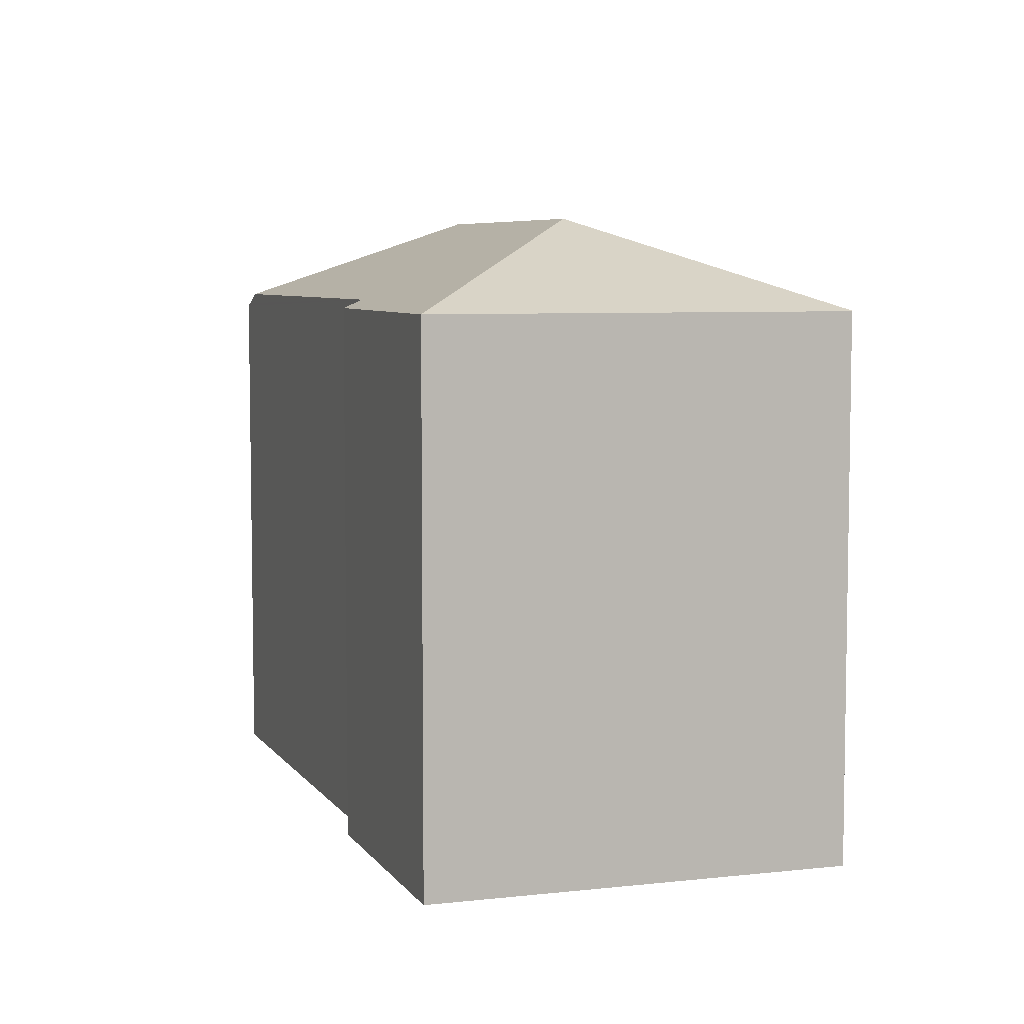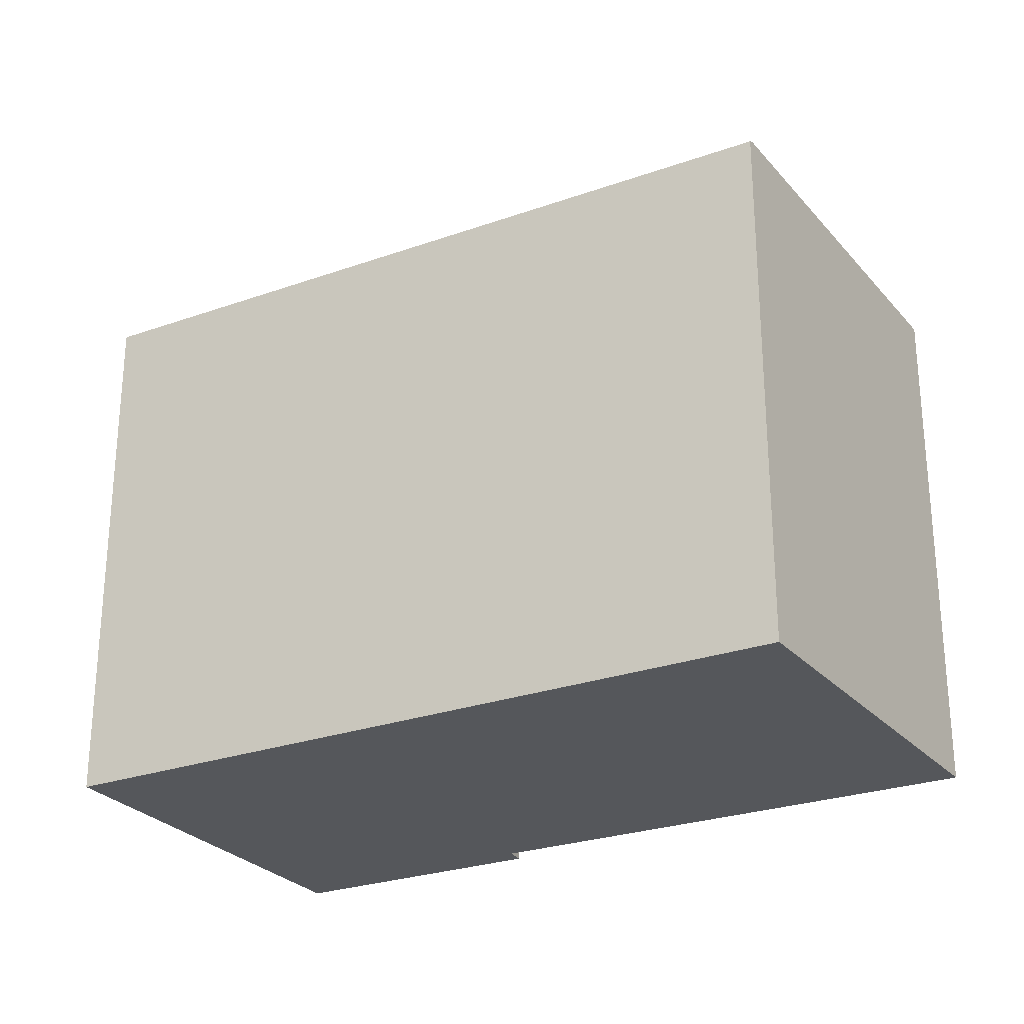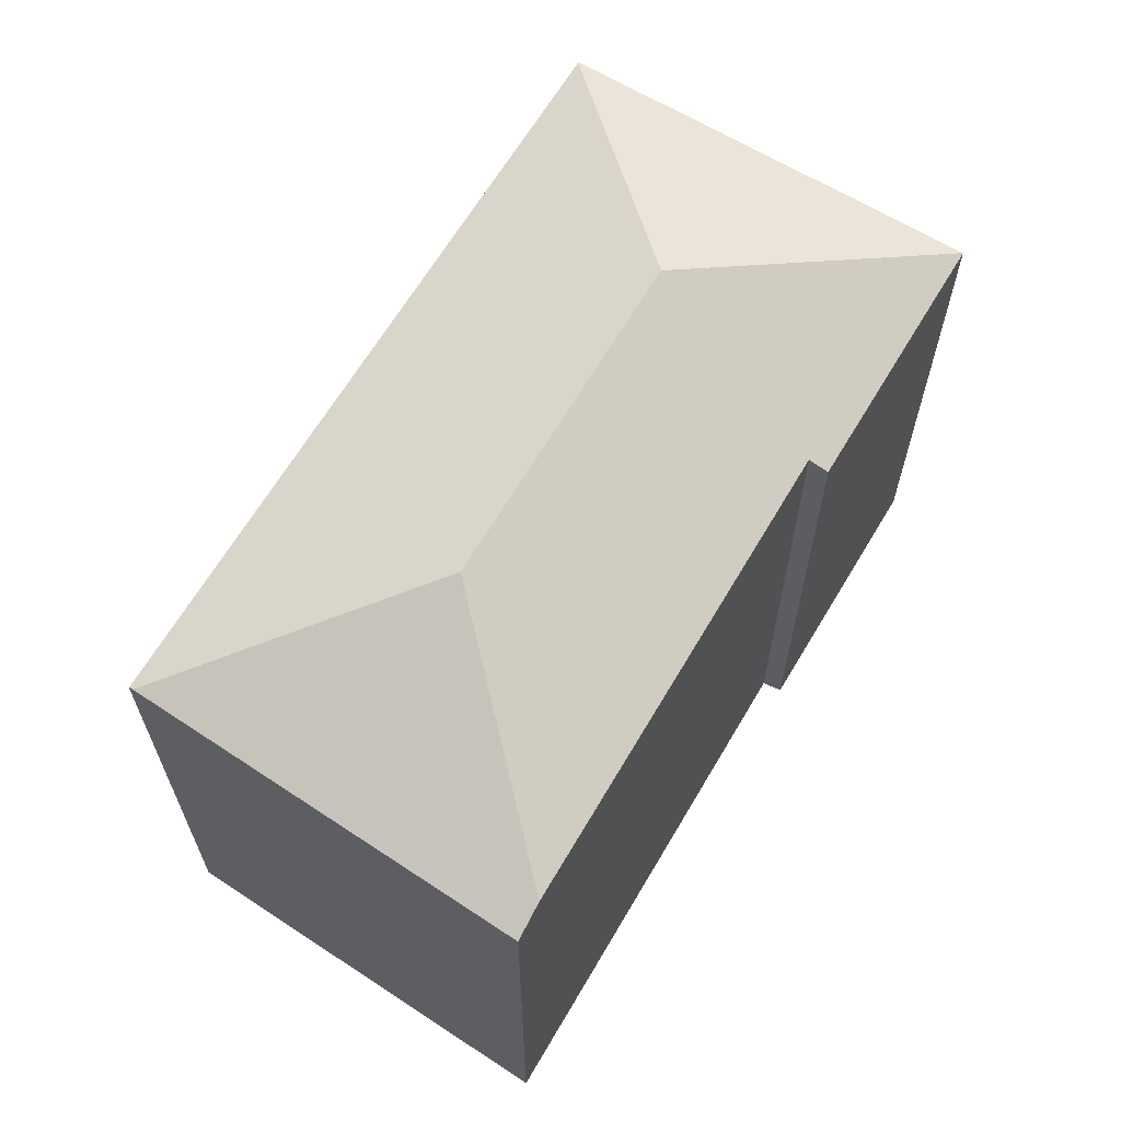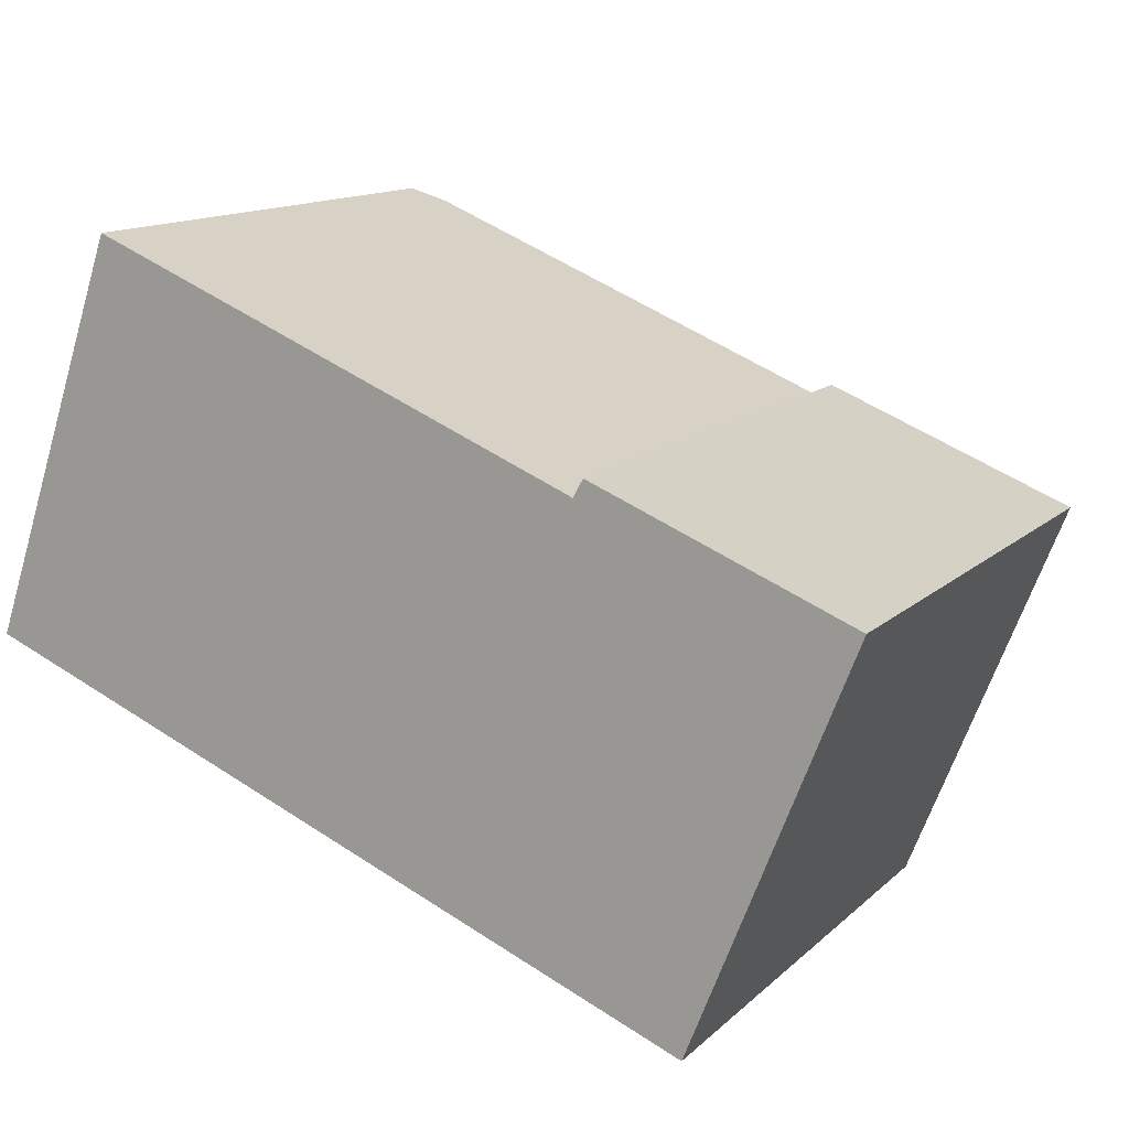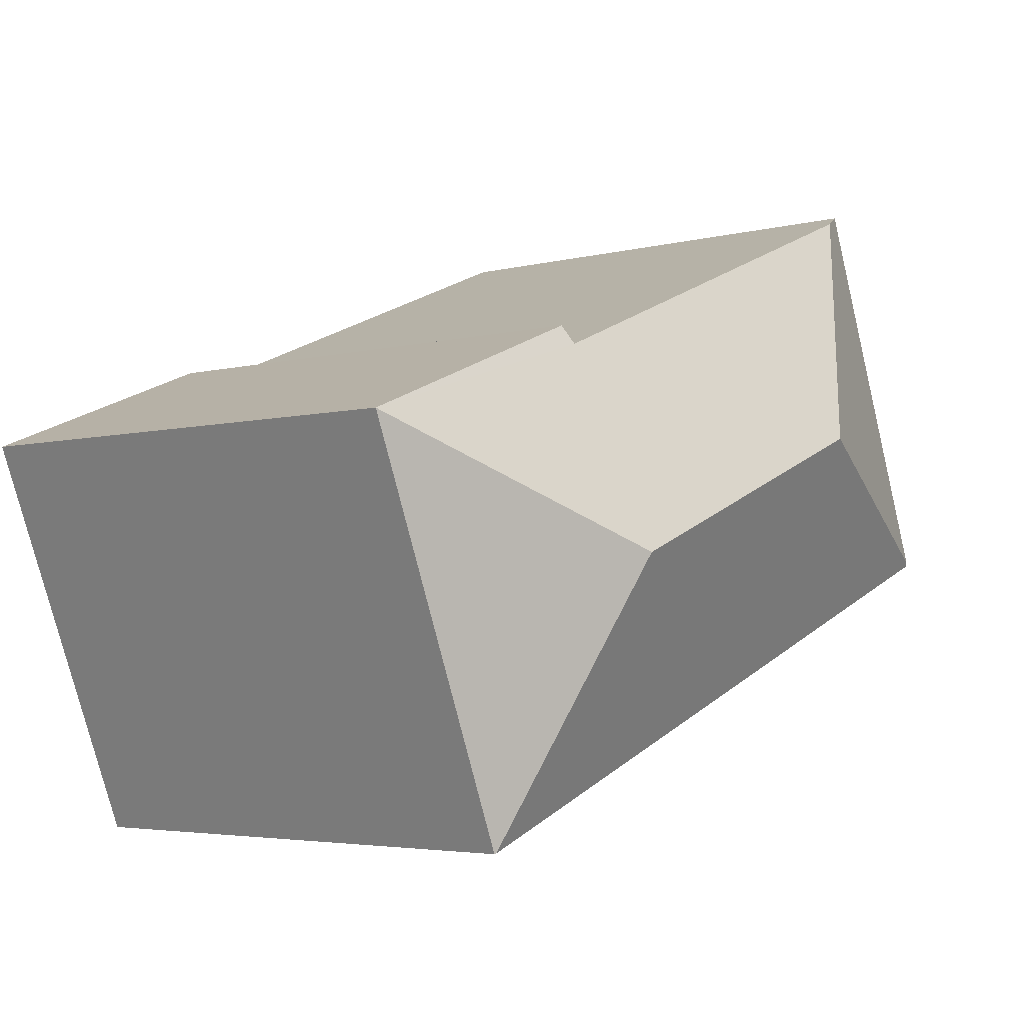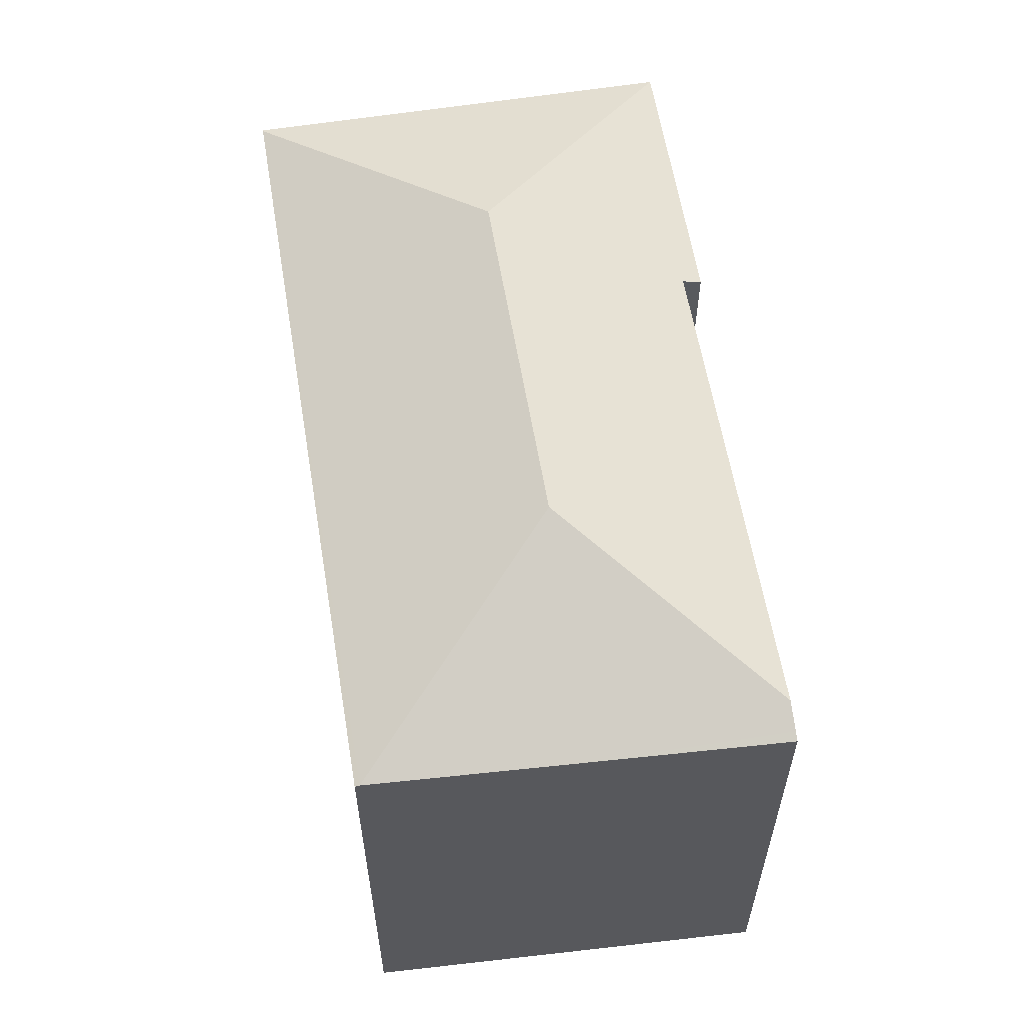
<metadata>
{"format":"obj","ext":"obj","renderer":"f3d","projection":"perspective","resolution":1024,"background":"white","views":[{"elev":6.3,"azim":92.9,"up":"+Y"},{"elev":-26.6,"azim":-129.0,"up":"+Y"},{"elev":65.4,"azim":-37.4,"up":"+Y"},{"elev":13.4,"azim":28.1,"up":"+Z"},{"elev":-3.9,"azim":131.2,"up":"+Z"},{"elev":60.4,"azim":-77.6,"up":"+Y"}]}
</metadata>
<code>
v  2.095 7.896 5.676
v  1.009 7.896 2.922
v  1.977 7.843 5.724
v  2.267 7.974 5.606
v  0.022 7.951 0.065
v  4.058 9.258 1.796
v  2.458 8.061 5.528
v  12.88 7.938 1.619
v  9.028 8.068 2.847
v  9.166 7.946 3.105
v  8.804 9.258 -0.128
v  12.79 7.938 1.396
v  10.58 7.938 -4.219
v  10.55 7.949 -4.21
v  0 7.922 4.851e-16
v  1.977 -3.505e-16 5.724
v  9.028 -1.743e-16 2.847
v  2.095 -3.476e-16 5.676
v  2.458 -3.385e-16 5.528
v  2.267 -3.433e-16 5.606
v  9.166 -1.901e-16 3.105
v  12.88 -9.914e-17 1.619
v  10.58 2.583e-16 -4.219
v  12.79 -8.548e-17 1.396
v  0 0 0
v  10.55 2.578e-16 -4.21
v  1.009 -1.789e-16 2.922
v  0.022 -3.98e-18 0.065
g defaultobject
f 1 2 3
f 2 1 4
f 2 4 5
f 5 4 6
f 6 4 7
f 8 9 10
f 9 6 7
f 6 9 8
f 6 8 11
f 12 11 8
f 11 12 13
f 11 13 14
f 5 14 15
f 14 5 6
f 14 6 11
f 4 9 7
f 9 4 1
f 9 1 3
f 9 3 16
f 9 16 17
f 17 16 18
f 17 18 19
f 19 18 20
f 21 8 10
f 8 21 22
f 17 10 9
f 10 17 21
f 22 12 8
f 12 22 13
f 13 22 23
f 23 22 24
f 13 15 14
f 15 13 23
f 15 23 25
f 25 23 26
f 15 2 5
f 2 15 25
f 2 25 3
f 3 25 27
f 3 27 16
f 27 25 28
f 24 26 23
f 26 24 25
f 25 24 22
f 25 22 17
f 17 22 21
f 25 17 19
f 25 19 20
f 25 20 28
f 28 20 27
f 27 20 18
f 27 18 16

</code>
